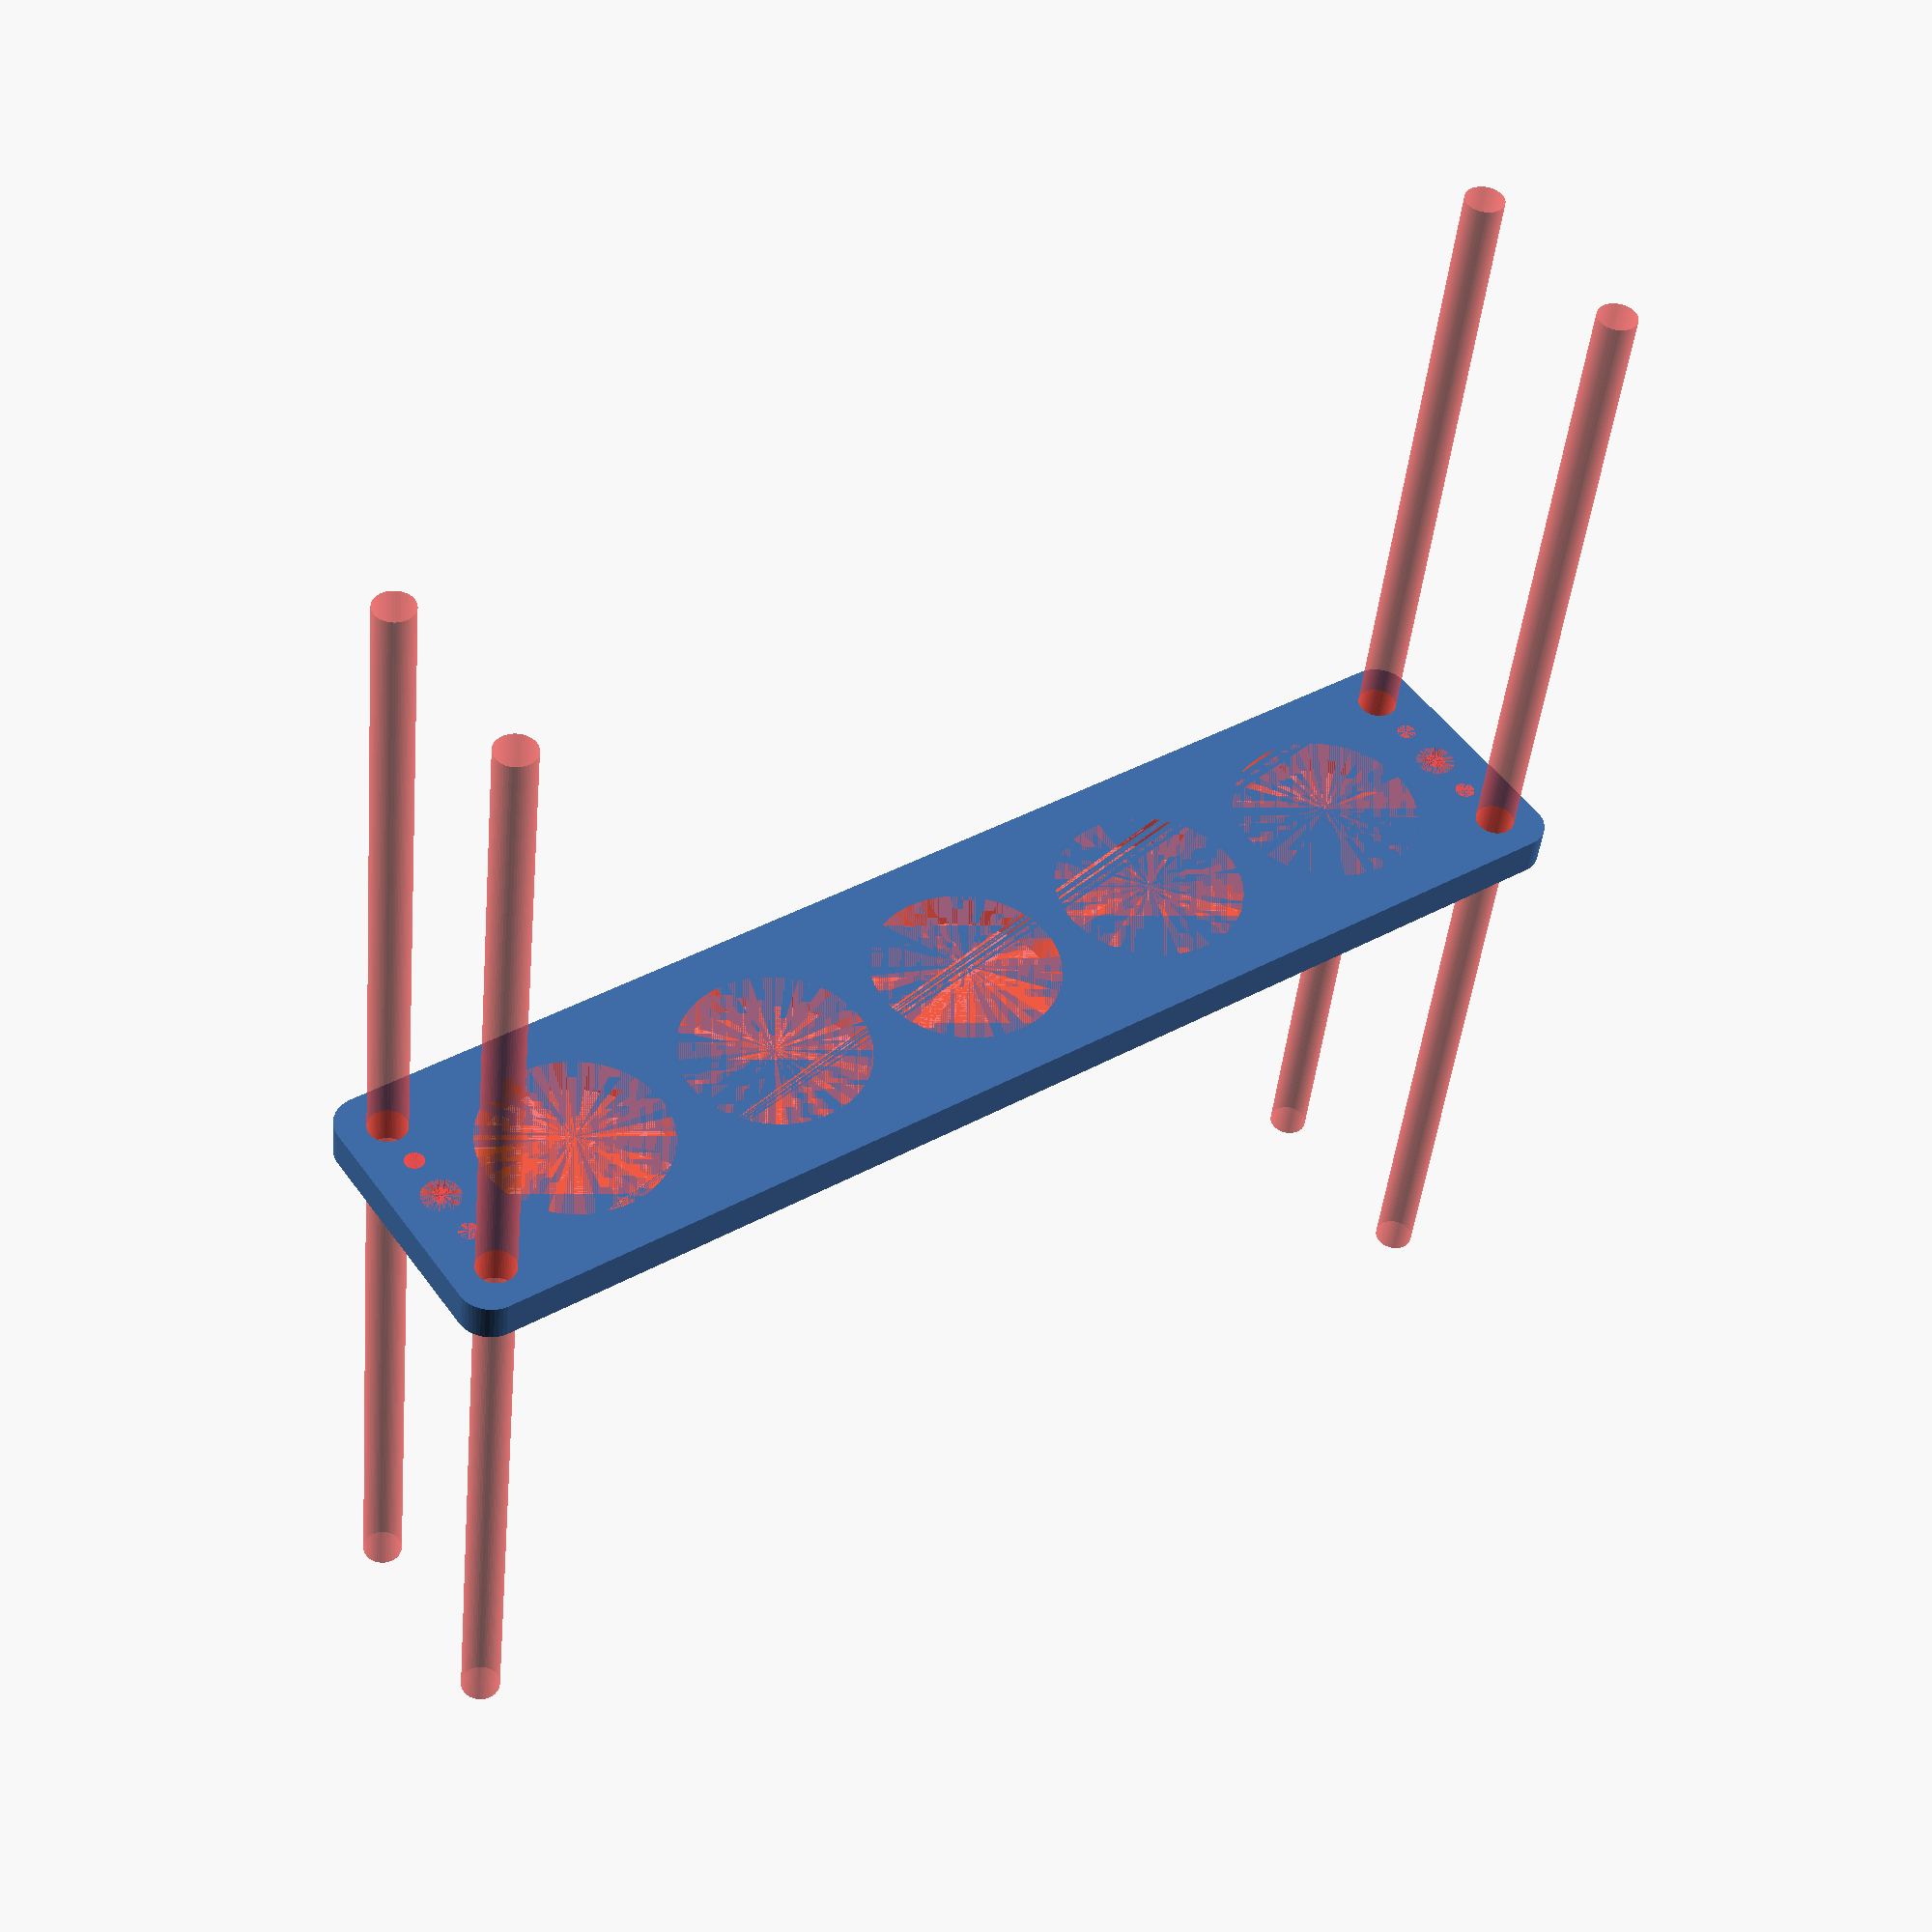
<openscad>
$fn = 50;


difference() {
	union() {
		hull() {
			translate(v = [-92.0000000000, 17.0000000000, 0]) {
				cylinder(h = 6, r = 5);
			}
			translate(v = [92.0000000000, 17.0000000000, 0]) {
				cylinder(h = 6, r = 5);
			}
			translate(v = [-92.0000000000, -17.0000000000, 0]) {
				cylinder(h = 6, r = 5);
			}
			translate(v = [92.0000000000, -17.0000000000, 0]) {
				cylinder(h = 6, r = 5);
			}
		}
	}
	union() {
		#translate(v = [-90.0000000000, -15.0000000000, 0]) {
			cylinder(h = 6, r = 3.0000000000);
		}
		#translate(v = [-90.0000000000, 0.0000000000, 0]) {
			cylinder(h = 6, r = 3.0000000000);
		}
		#translate(v = [-90.0000000000, 15.0000000000, 0]) {
			cylinder(h = 6, r = 3.0000000000);
		}
		#translate(v = [90.0000000000, -15.0000000000, 0]) {
			cylinder(h = 6, r = 3.0000000000);
		}
		#translate(v = [90.0000000000, 0.0000000000, 0]) {
			cylinder(h = 6, r = 3.0000000000);
		}
		#translate(v = [90.0000000000, 15.0000000000, 0]) {
			cylinder(h = 6, r = 3.0000000000);
		}
		#translate(v = [-90.0000000000, -15.0000000000, -100.0000000000]) {
			cylinder(h = 200, r = 3.0000000000);
		}
		#translate(v = [-90.0000000000, 15.0000000000, -100.0000000000]) {
			cylinder(h = 200, r = 3.0000000000);
		}
		#translate(v = [90.0000000000, -15.0000000000, -100.0000000000]) {
			cylinder(h = 200, r = 3.0000000000);
		}
		#translate(v = [90.0000000000, 15.0000000000, -100.0000000000]) {
			cylinder(h = 200, r = 3.0000000000);
		}
		#translate(v = [-90.0000000000, -15.0000000000, 0]) {
			cylinder(h = 6, r = 1.5000000000);
		}
		#translate(v = [-90.0000000000, -7.5000000000, 0]) {
			cylinder(h = 6, r = 1.5000000000);
		}
		#translate(v = [-90.0000000000, 0.0000000000, 0]) {
			cylinder(h = 6, r = 1.5000000000);
		}
		#translate(v = [-90.0000000000, 7.5000000000, 0]) {
			cylinder(h = 6, r = 1.5000000000);
		}
		#translate(v = [-90.0000000000, 15.0000000000, 0]) {
			cylinder(h = 6, r = 1.5000000000);
		}
		#translate(v = [90.0000000000, -15.0000000000, 0]) {
			cylinder(h = 6, r = 1.5000000000);
		}
		#translate(v = [90.0000000000, -7.5000000000, 0]) {
			cylinder(h = 6, r = 1.5000000000);
		}
		#translate(v = [90.0000000000, 0.0000000000, 0]) {
			cylinder(h = 6, r = 1.5000000000);
		}
		#translate(v = [90.0000000000, 7.5000000000, 0]) {
			cylinder(h = 6, r = 1.5000000000);
		}
		#translate(v = [90.0000000000, 15.0000000000, 0]) {
			cylinder(h = 6, r = 1.5000000000);
		}
		#translate(v = [-90.0000000000, -15.0000000000, 0]) {
			cylinder(h = 6, r = 1.5000000000);
		}
		#translate(v = [-90.0000000000, -7.5000000000, 0]) {
			cylinder(h = 6, r = 1.5000000000);
		}
		#translate(v = [-90.0000000000, 0.0000000000, 0]) {
			cylinder(h = 6, r = 1.5000000000);
		}
		#translate(v = [-90.0000000000, 7.5000000000, 0]) {
			cylinder(h = 6, r = 1.5000000000);
		}
		#translate(v = [-90.0000000000, 15.0000000000, 0]) {
			cylinder(h = 6, r = 1.5000000000);
		}
		#translate(v = [90.0000000000, -15.0000000000, 0]) {
			cylinder(h = 6, r = 1.5000000000);
		}
		#translate(v = [90.0000000000, -7.5000000000, 0]) {
			cylinder(h = 6, r = 1.5000000000);
		}
		#translate(v = [90.0000000000, 0.0000000000, 0]) {
			cylinder(h = 6, r = 1.5000000000);
		}
		#translate(v = [90.0000000000, 7.5000000000, 0]) {
			cylinder(h = 6, r = 1.5000000000);
		}
		#translate(v = [90.0000000000, 15.0000000000, 0]) {
			cylinder(h = 6, r = 1.5000000000);
		}
		#translate(v = [-90.0000000000, -15.0000000000, 0]) {
			cylinder(h = 6, r = 1.5000000000);
		}
		#translate(v = [-90.0000000000, -7.5000000000, 0]) {
			cylinder(h = 6, r = 1.5000000000);
		}
		#translate(v = [-90.0000000000, 0.0000000000, 0]) {
			cylinder(h = 6, r = 1.5000000000);
		}
		#translate(v = [-90.0000000000, 7.5000000000, 0]) {
			cylinder(h = 6, r = 1.5000000000);
		}
		#translate(v = [-90.0000000000, 15.0000000000, 0]) {
			cylinder(h = 6, r = 1.5000000000);
		}
		#translate(v = [90.0000000000, -15.0000000000, 0]) {
			cylinder(h = 6, r = 1.5000000000);
		}
		#translate(v = [90.0000000000, -7.5000000000, 0]) {
			cylinder(h = 6, r = 1.5000000000);
		}
		#translate(v = [90.0000000000, 0.0000000000, 0]) {
			cylinder(h = 6, r = 1.5000000000);
		}
		#translate(v = [90.0000000000, 7.5000000000, 0]) {
			cylinder(h = 6, r = 1.5000000000);
		}
		#translate(v = [90.0000000000, 15.0000000000, 0]) {
			cylinder(h = 6, r = 1.5000000000);
		}
		#translate(v = [-68.0000000000, 0, 0]) {
			cylinder(h = 6, r = 14.5000000000);
		}
		#translate(v = [-34.0000000000, 0, 0]) {
			cylinder(h = 6, r = 14.5000000000);
		}
		#cylinder(h = 6, r = 14.5000000000);
		#translate(v = [34.0000000000, 0, 0]) {
			cylinder(h = 6, r = 14.5000000000);
		}
		#translate(v = [68.0000000000, 0, 0]) {
			cylinder(h = 6, r = 14.5000000000);
		}
	}
}
</openscad>
<views>
elev=223.5 azim=214.6 roll=5.4 proj=p view=wireframe
</views>
